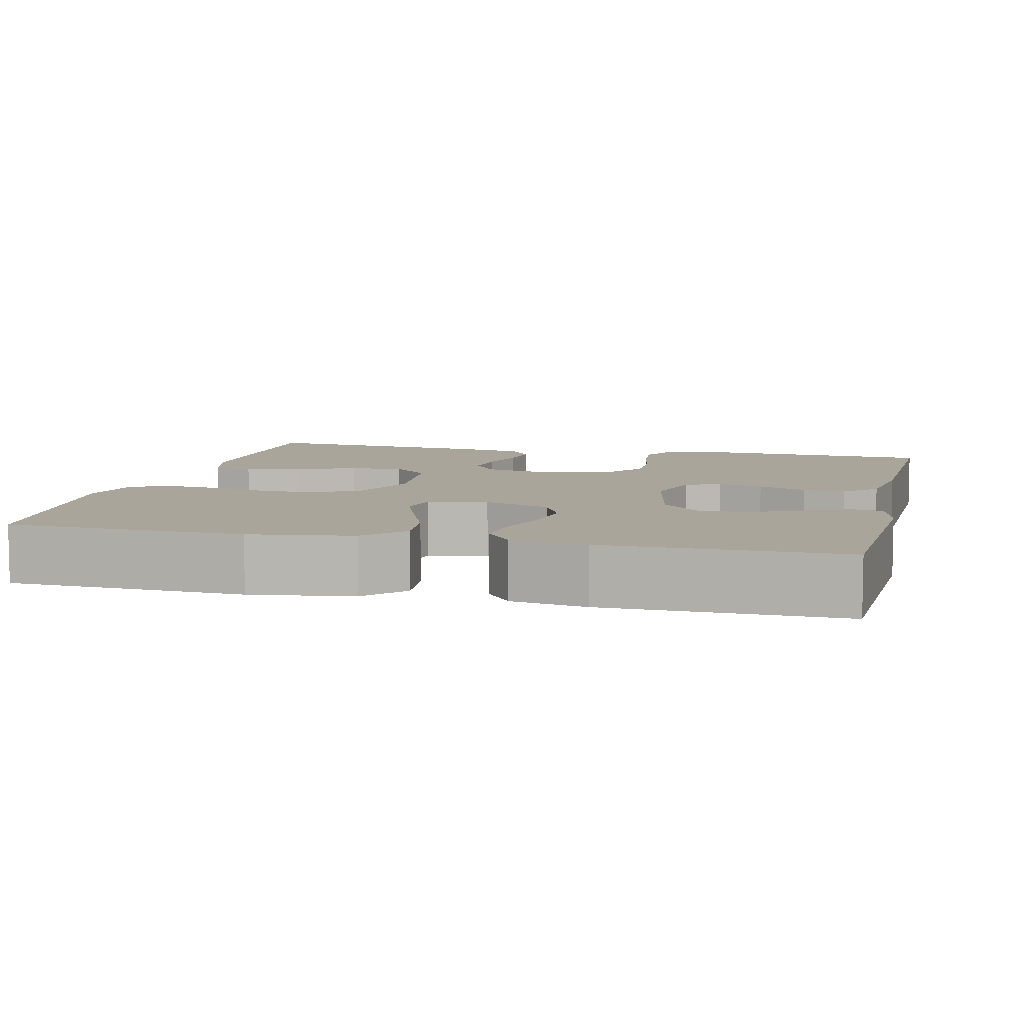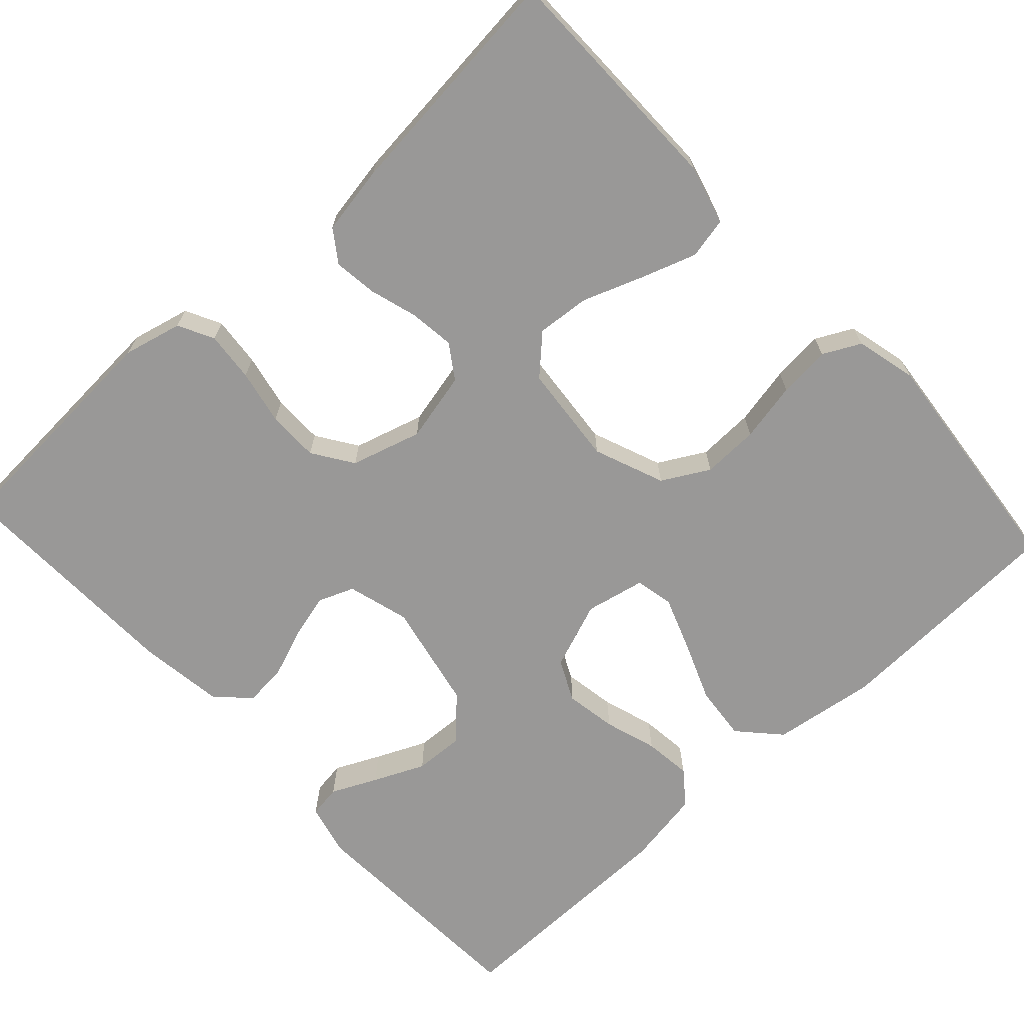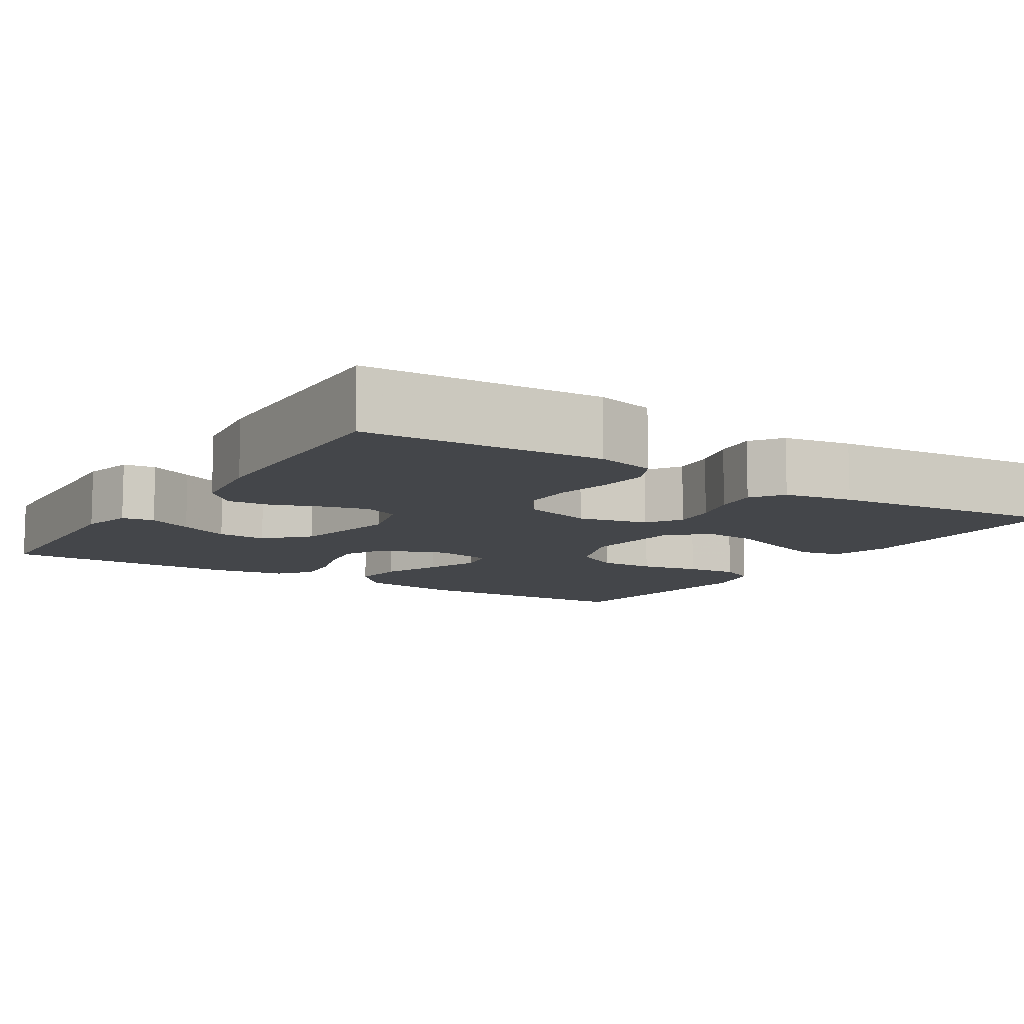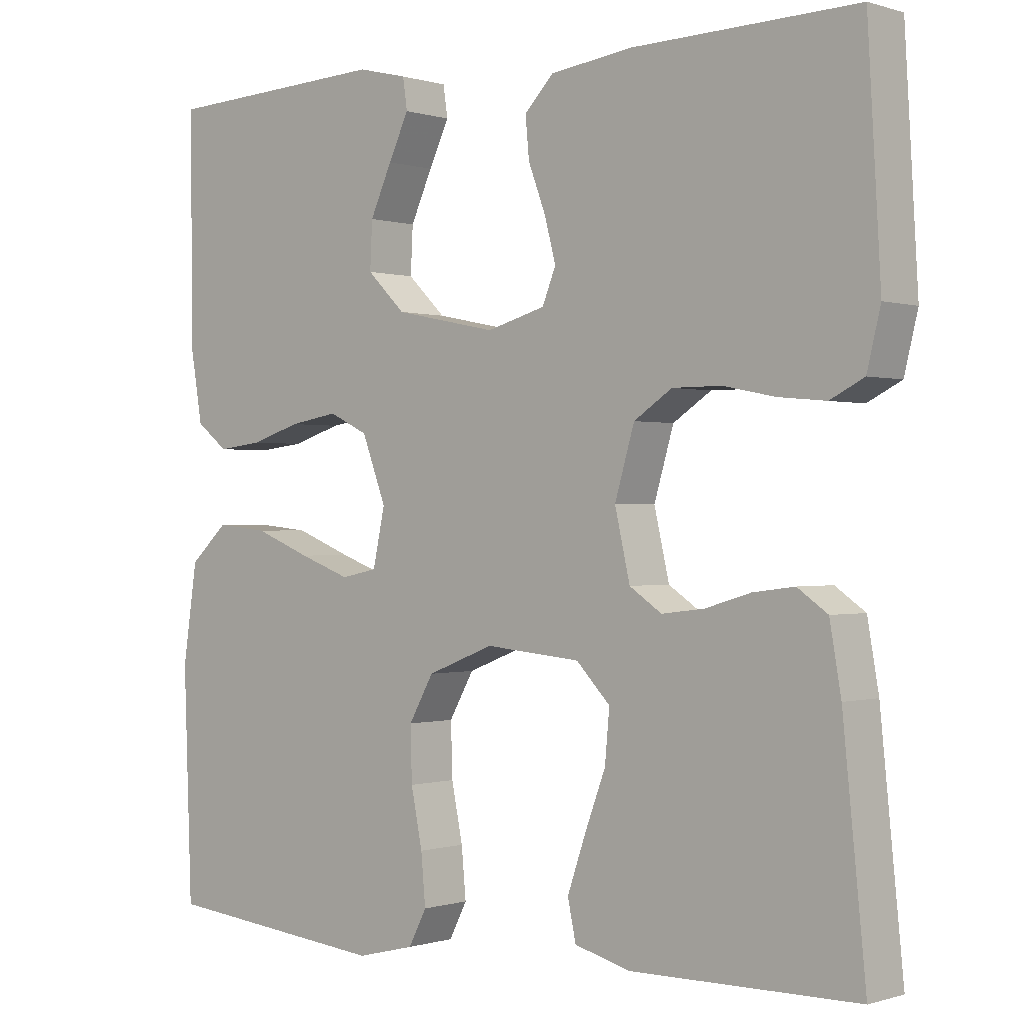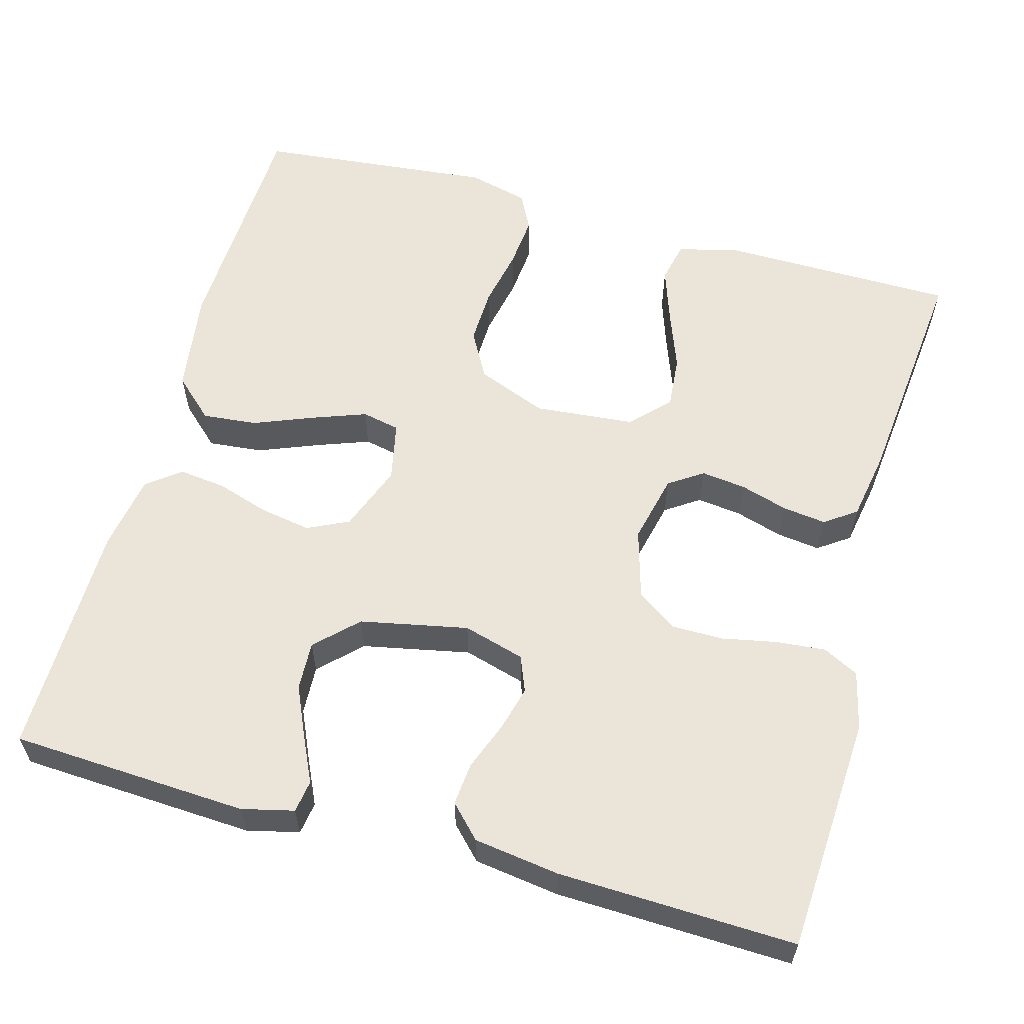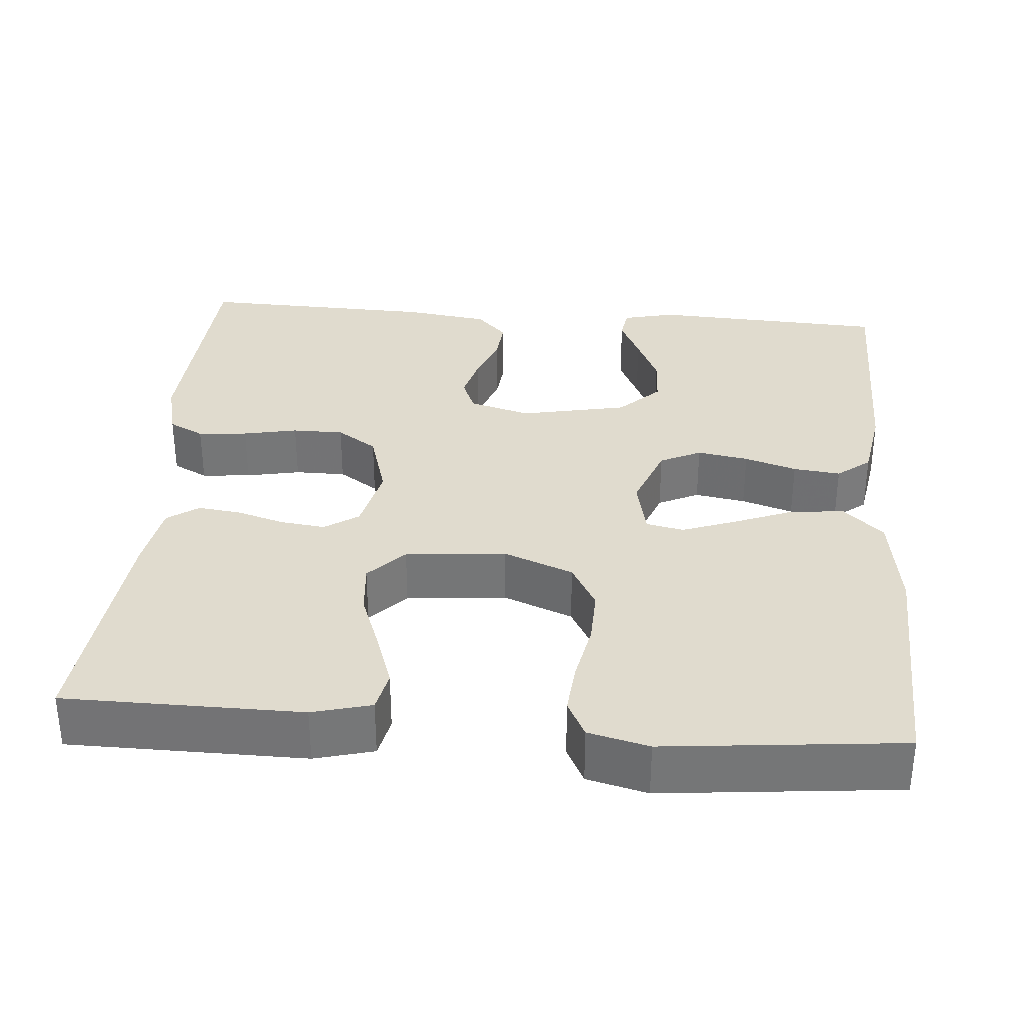
<metadata>
{"format":"obj","ext":"obj","renderer":"f3d","projection":"perspective","resolution":1024,"background":"white","views":[{"elev":7.6,"azim":-76.5,"up":"+Y"},{"elev":-68.7,"azim":132.7,"up":"+Y"},{"elev":-9.8,"azim":57.5,"up":"+Y"},{"elev":-0.2,"azim":40.7,"up":"+Z"},{"elev":59.1,"azim":15.6,"up":"+Y"},{"elev":33.4,"azim":-175.3,"up":"+Y"}]}
</metadata>
<code>
v -0.5 0.07 0.5
v -0.2 0.07 0.515
v -0.134 0.07 0.499
v -0.128 0.07 0.458
v -0.155 0.07 0.401
v -0.184 0.07 0.337
v -0.187 0.07 0.275
v -0.136 0.07 0.225
v 0 0.07 0.197
v 0.078 0.07 0.219
v 0.096 0.07 0.264
v 0.081 0.07 0.321
v 0.058 0.07 0.382
v 0.053 0.07 0.436
v 0.092 0.07 0.476
v 0.2 0.07 0.491
v 0.5 0.07 0.5
v 0.517 0.07 0.2
v 0.499 0.07 0.126
v 0.454 0.07 0.103
v 0.391 0.07 0.109
v 0.322 0.07 0.123
v 0.257 0.07 0.123
v 0.206 0.07 0.089
v 0.18 0.07 0
v 0.2 0.07 -0.088
v 0.243 0.07 -0.117
v 0.3 0.07 -0.11
v 0.36 0.07 -0.092
v 0.415 0.07 -0.085
v 0.455 0.07 -0.113
v 0.47 0.07 -0.2
v 0.5 0.07 -0.5
v 0.2 0.07 -0.502
v 0.125 0.07 -0.482
v 0.114 0.07 -0.43
v 0.138 0.07 -0.36
v 0.166 0.07 -0.285
v 0.172 0.07 -0.218
v 0.127 0.07 -0.171
v 0 0.07 -0.159
v -0.089 0.07 -0.194
v -0.122 0.07 -0.253
v -0.12 0.07 -0.324
v -0.105 0.07 -0.399
v -0.099 0.07 -0.465
v -0.123 0.07 -0.512
v -0.2 0.07 -0.531
v -0.5 0.07 -0.5
v -0.511 0.07 -0.2
v -0.492 0.07 -0.07
v -0.441 0.07 -0.023
v -0.372 0.07 -0.03
v -0.297 0.07 -0.06
v -0.229 0.07 -0.085
v -0.181 0.07 -0.075
v -0.165 0.07 0
v -0.197 0.07 0.085
v -0.249 0.07 0.11
v -0.314 0.07 0.099
v -0.38 0.07 0.078
v -0.44 0.07 0.071
v -0.482 0.07 0.104
v -0.498 0.07 0.2
v -0.5 0 0.5
v -0.2 0 0.515
v -0.134 0 0.499
v -0.128 0 0.458
v -0.155 0 0.401
v -0.184 0 0.337
v -0.187 0 0.275
v -0.136 0 0.225
v 0 0 0.197
v 0.078 0 0.219
v 0.096 0 0.264
v 0.081 0 0.321
v 0.058 0 0.382
v 0.053 0 0.436
v 0.092 0 0.476
v 0.2 0 0.491
v 0.5 0 0.5
v 0.517 0 0.2
v 0.499 0 0.126
v 0.454 0 0.103
v 0.391 0 0.109
v 0.322 0 0.123
v 0.257 0 0.123
v 0.206 0 0.089
v 0.18 0 0
v 0.2 0 -0.088
v 0.243 0 -0.117
v 0.3 0 -0.11
v 0.36 0 -0.092
v 0.415 0 -0.085
v 0.455 0 -0.113
v 0.47 0 -0.2
v 0.5 0 -0.5
v 0.2 0 -0.502
v 0.125 0 -0.482
v 0.114 0 -0.43
v 0.138 0 -0.36
v 0.166 0 -0.285
v 0.172 0 -0.218
v 0.127 0 -0.171
v 0 0 -0.159
v -0.089 0 -0.194
v -0.122 0 -0.253
v -0.12 0 -0.324
v -0.105 0 -0.399
v -0.099 0 -0.465
v -0.123 0 -0.512
v -0.2 0 -0.531
v -0.5 0 -0.5
v -0.511 0 -0.2
v -0.492 0 -0.07
v -0.441 0 -0.023
v -0.372 0 -0.03
v -0.297 0 -0.06
v -0.229 0 -0.085
v -0.181 0 -0.075
v -0.165 0 0
v -0.197 0 0.085
v -0.249 0 0.11
v -0.314 0 0.099
v -0.38 0 0.078
v -0.44 0 0.071
v -0.482 0 0.104
v -0.498 0 0.2
f 60 61 62 63
f 59 60 63 64
f 51 52 53 54
f 51 54 55
f 50 51 55
f 49 50 55 56
f 47 48 49 56
f 44 45 46 47
f 43 44 47 56
f 35 36 37 38
f 33 34 35 38
f 33 38 39
f 32 33 39 40
f 28 29 30 31
f 27 28 31 32
f 19 20 21 22
f 19 22 23
f 18 19 23
f 17 18 23
f 16 17 23 24
f 12 13 14 15
f 11 12 15 16
f 10 11 16 24
f 2 3 4 5
f 2 5 6
f 59 64 1 2
f 58 59 2 6
f 42 43 56 57
f 41 42 57 58
f 27 32 40 41
f 26 27 41 58
f 25 26 58
f 9 10 24 25
f 8 9 25 58
f 7 8 58
f 6 7 58
f 127 126 125 124
f 128 127 124 123
f 118 117 116 115
f 119 118 115
f 119 115 114
f 120 119 114 113
f 120 113 112 111
f 111 110 109 108
f 120 111 108 107
f 102 101 100 99
f 102 99 98 97
f 103 102 97
f 104 103 97 96
f 95 94 93 92
f 96 95 92 91
f 86 85 84 83
f 87 86 83
f 87 83 82
f 87 82 81
f 88 87 81 80
f 79 78 77 76
f 80 79 76 75
f 88 80 75 74
f 69 68 67 66
f 70 69 66
f 66 65 128 123
f 70 66 123 122
f 121 120 107 106
f 122 121 106 105
f 105 104 96 91
f 122 105 91 90
f 122 90 89
f 89 88 74 73
f 122 89 73 72
f 122 72 71
f 122 71 70
f 1 65 66 2
f 2 66 67 3
f 3 67 68 4
f 4 68 69 5
f 5 69 70 6
f 6 70 71 7
f 7 71 72 8
f 8 72 73 9
f 9 73 74 10
f 10 74 75 11
f 11 75 76 12
f 12 76 77 13
f 13 77 78 14
f 14 78 79 15
f 15 79 80 16
f 16 80 81 17
f 17 81 82 18
f 18 82 83 19
f 19 83 84 20
f 20 84 85 21
f 21 85 86 22
f 22 86 87 23
f 23 87 88 24
f 24 88 89 25
f 25 89 90 26
f 26 90 91 27
f 27 91 92 28
f 28 92 93 29
f 29 93 94 30
f 30 94 95 31
f 31 95 96 32
f 32 96 97 33
f 33 97 98 34
f 34 98 99 35
f 35 99 100 36
f 36 100 101 37
f 37 101 102 38
f 38 102 103 39
f 39 103 104 40
f 40 104 105 41
f 41 105 106 42
f 42 106 107 43
f 43 107 108 44
f 44 108 109 45
f 45 109 110 46
f 46 110 111 47
f 47 111 112 48
f 48 112 113 49
f 49 113 114 50
f 50 114 115 51
f 51 115 116 52
f 52 116 117 53
f 53 117 118 54
f 54 118 119 55
f 55 119 120 56
f 56 120 121 57
f 57 121 122 58
f 58 122 123 59
f 59 123 124 60
f 60 124 125 61
f 61 125 126 62
f 62 126 127 63
f 63 127 128 64
f 64 128 65 1

</code>
